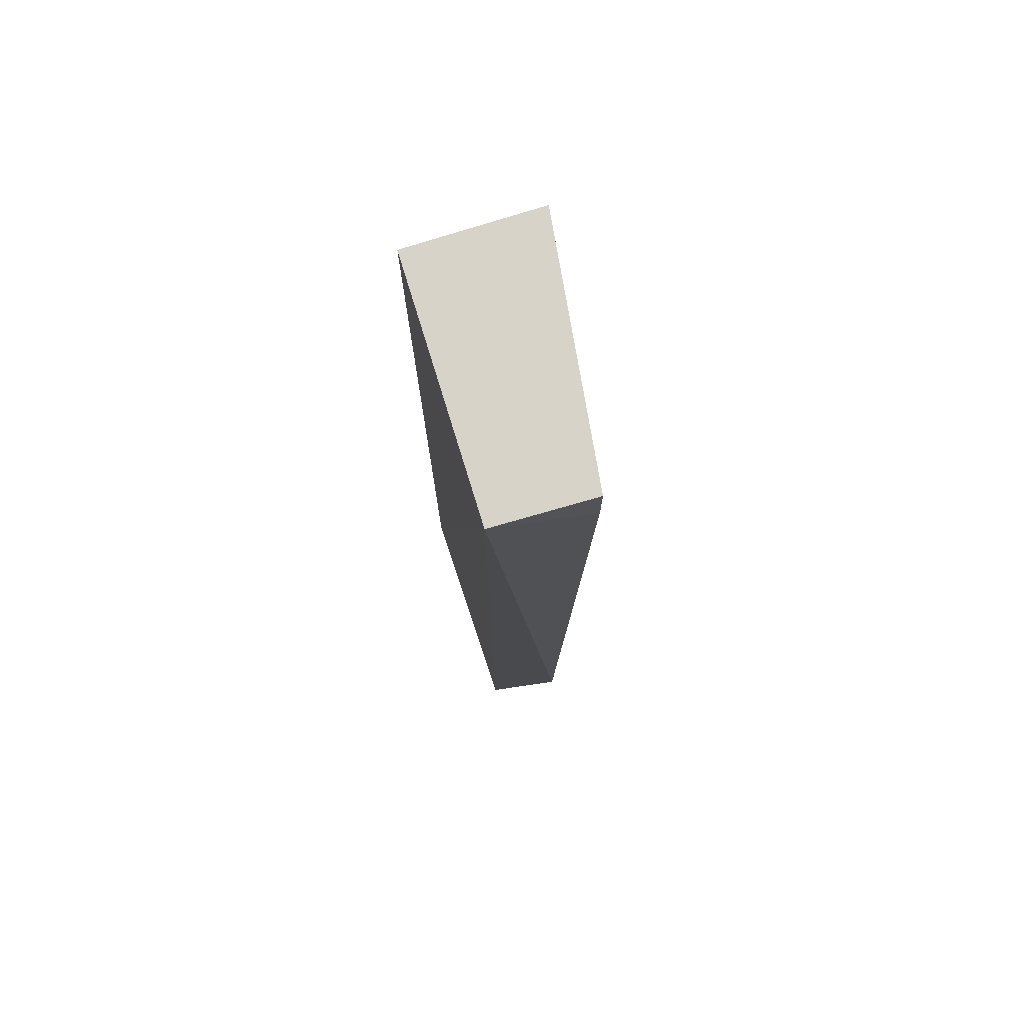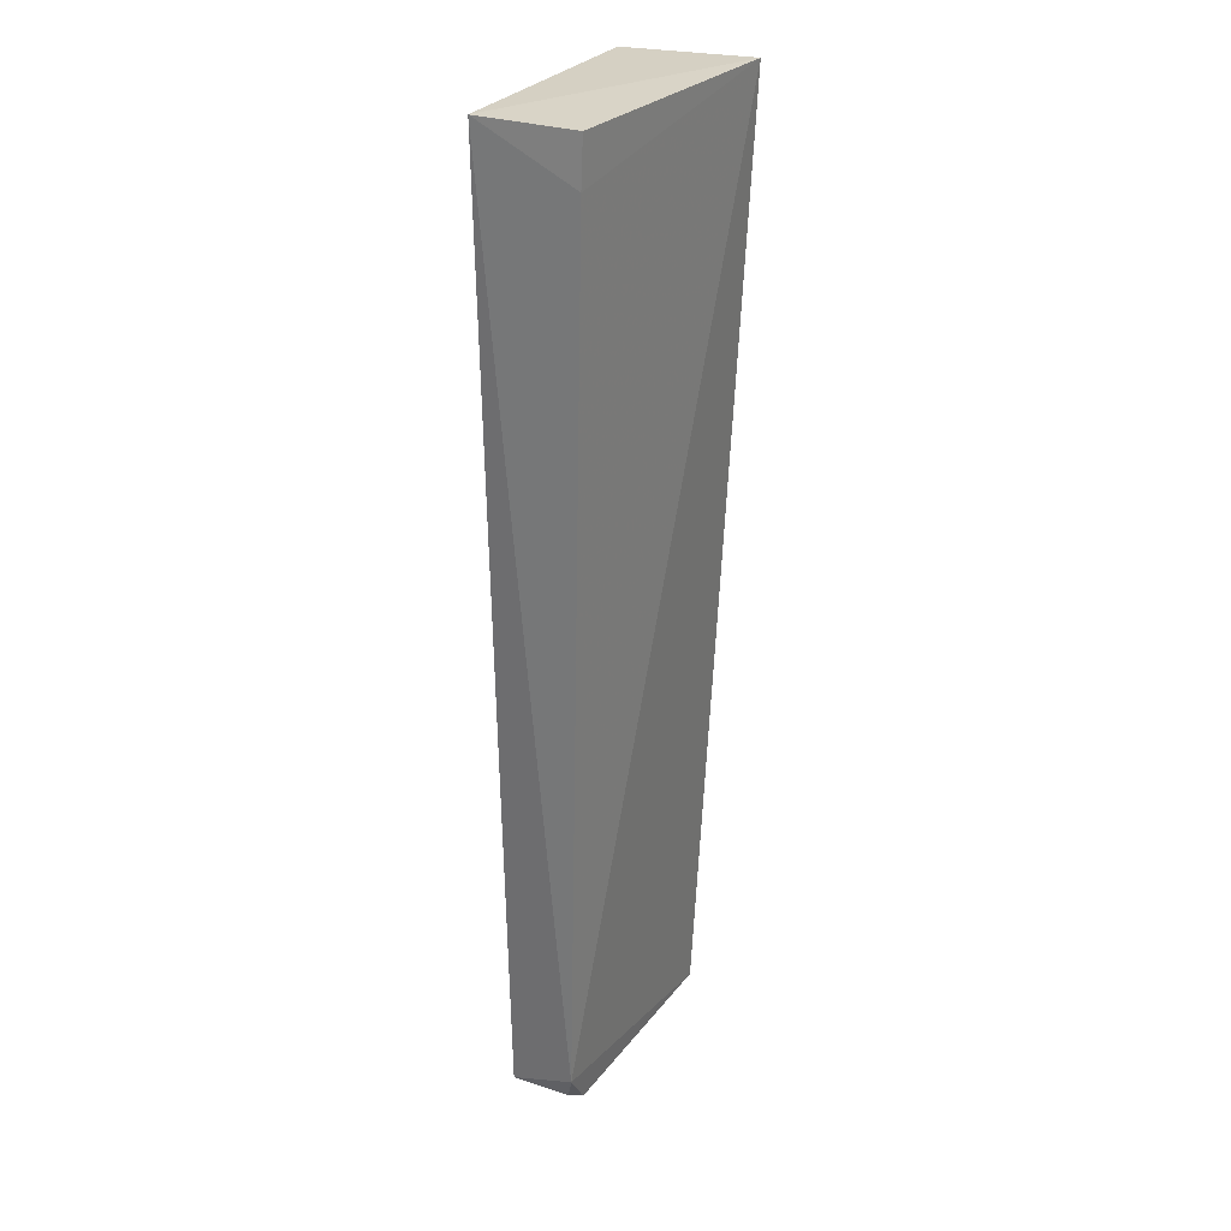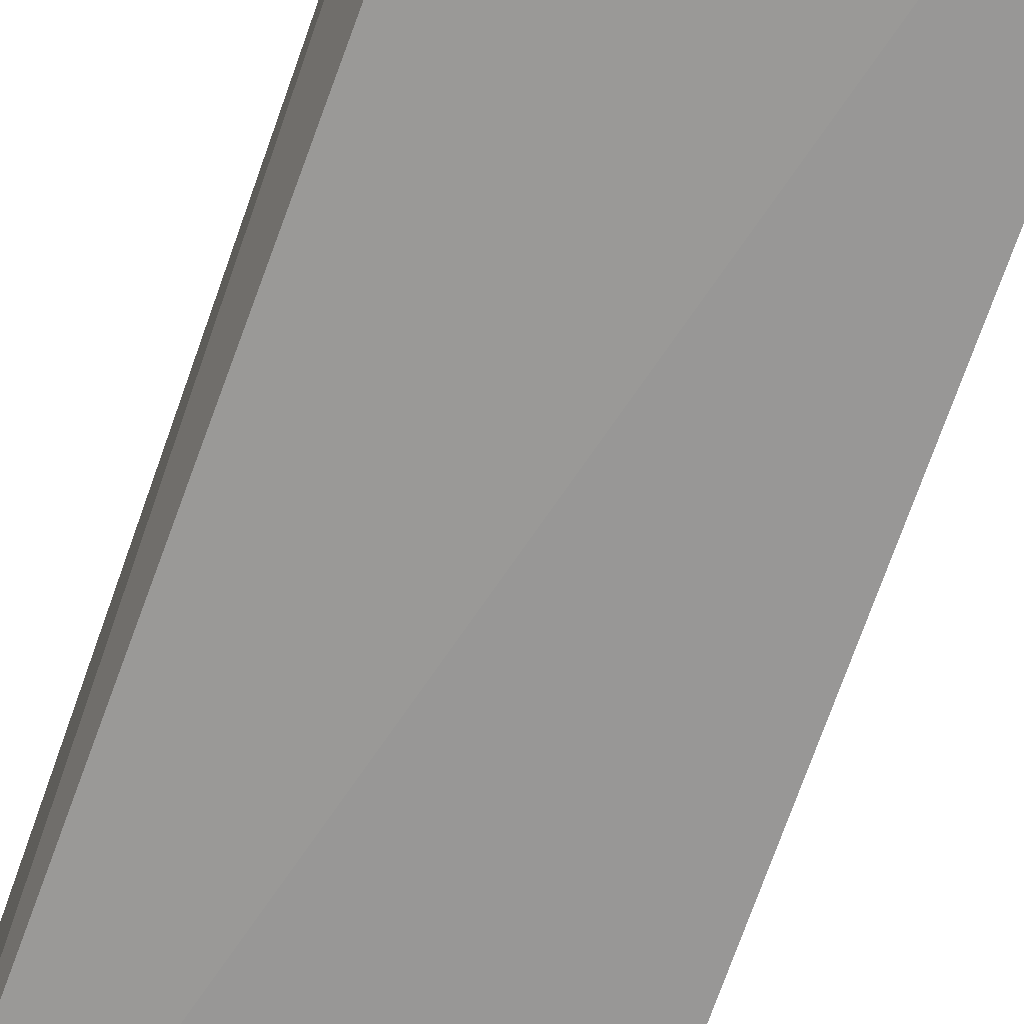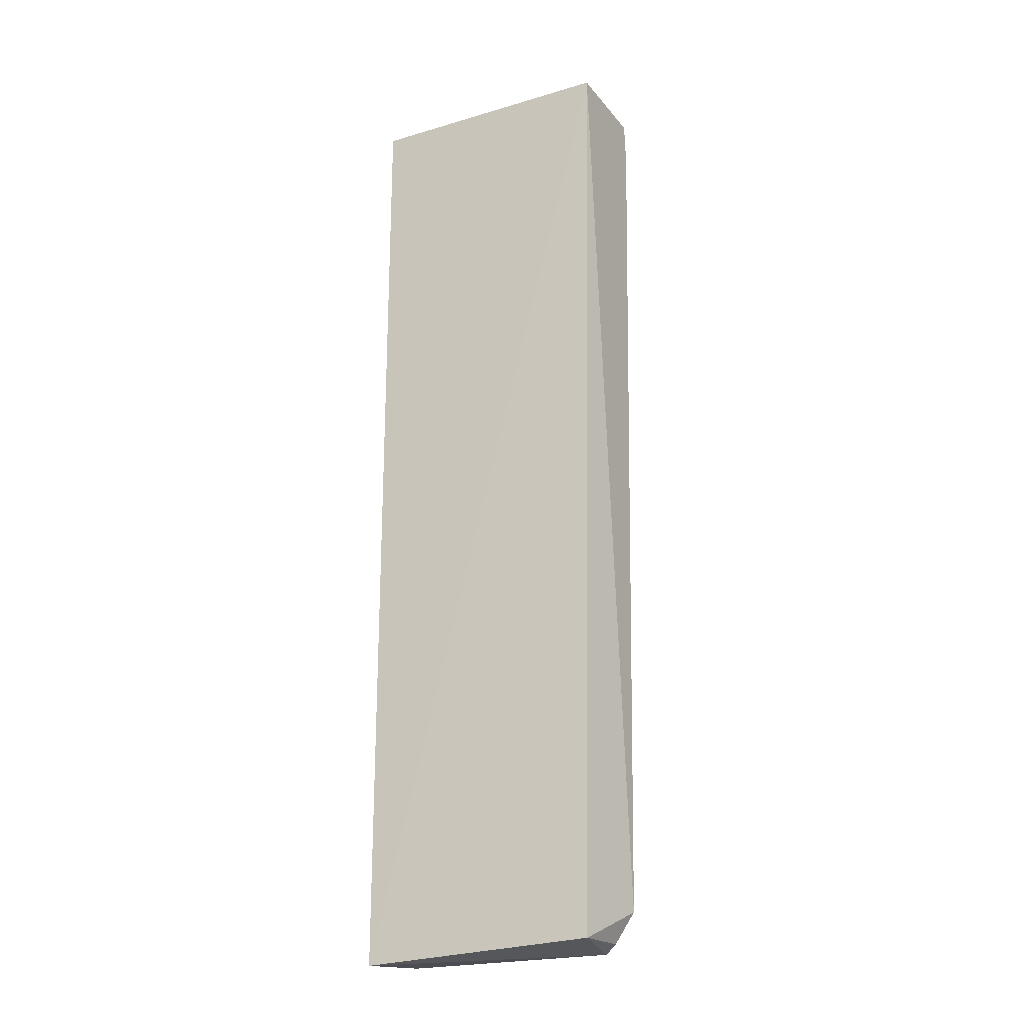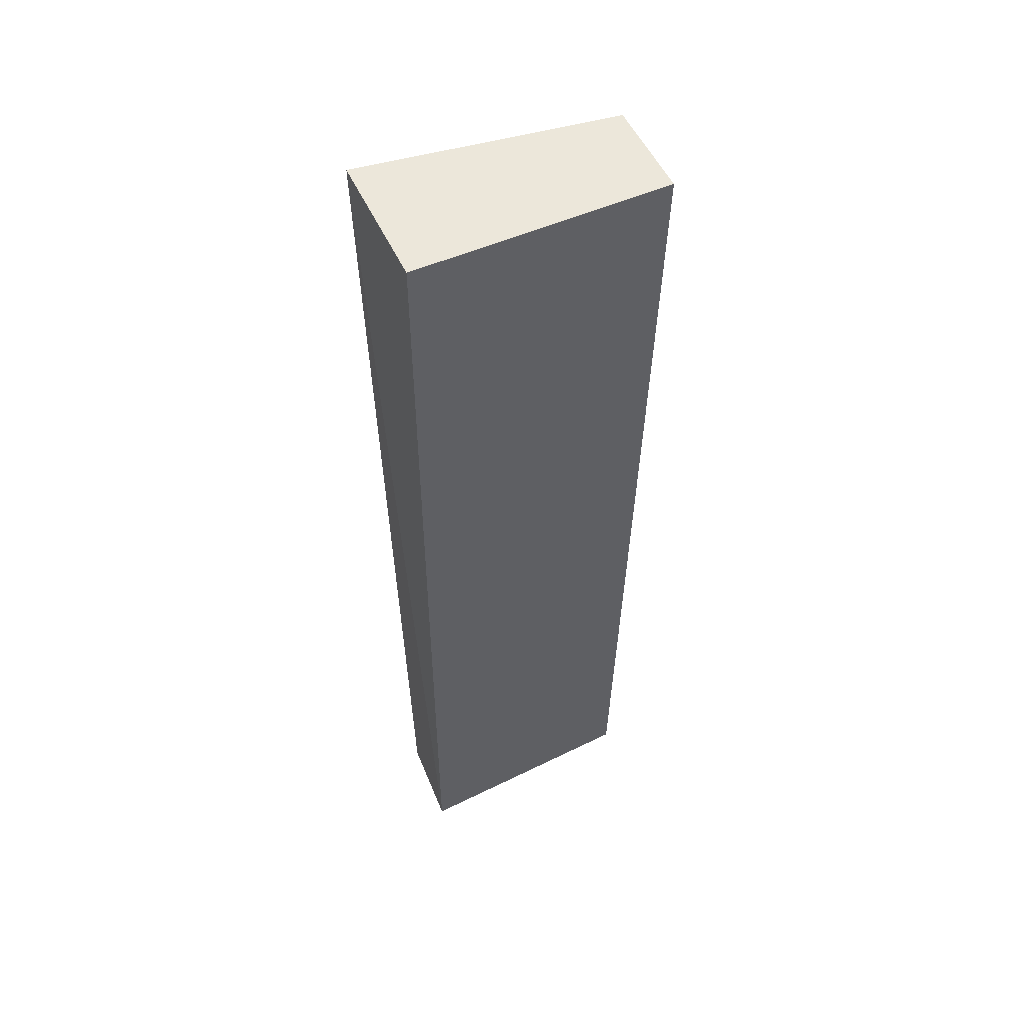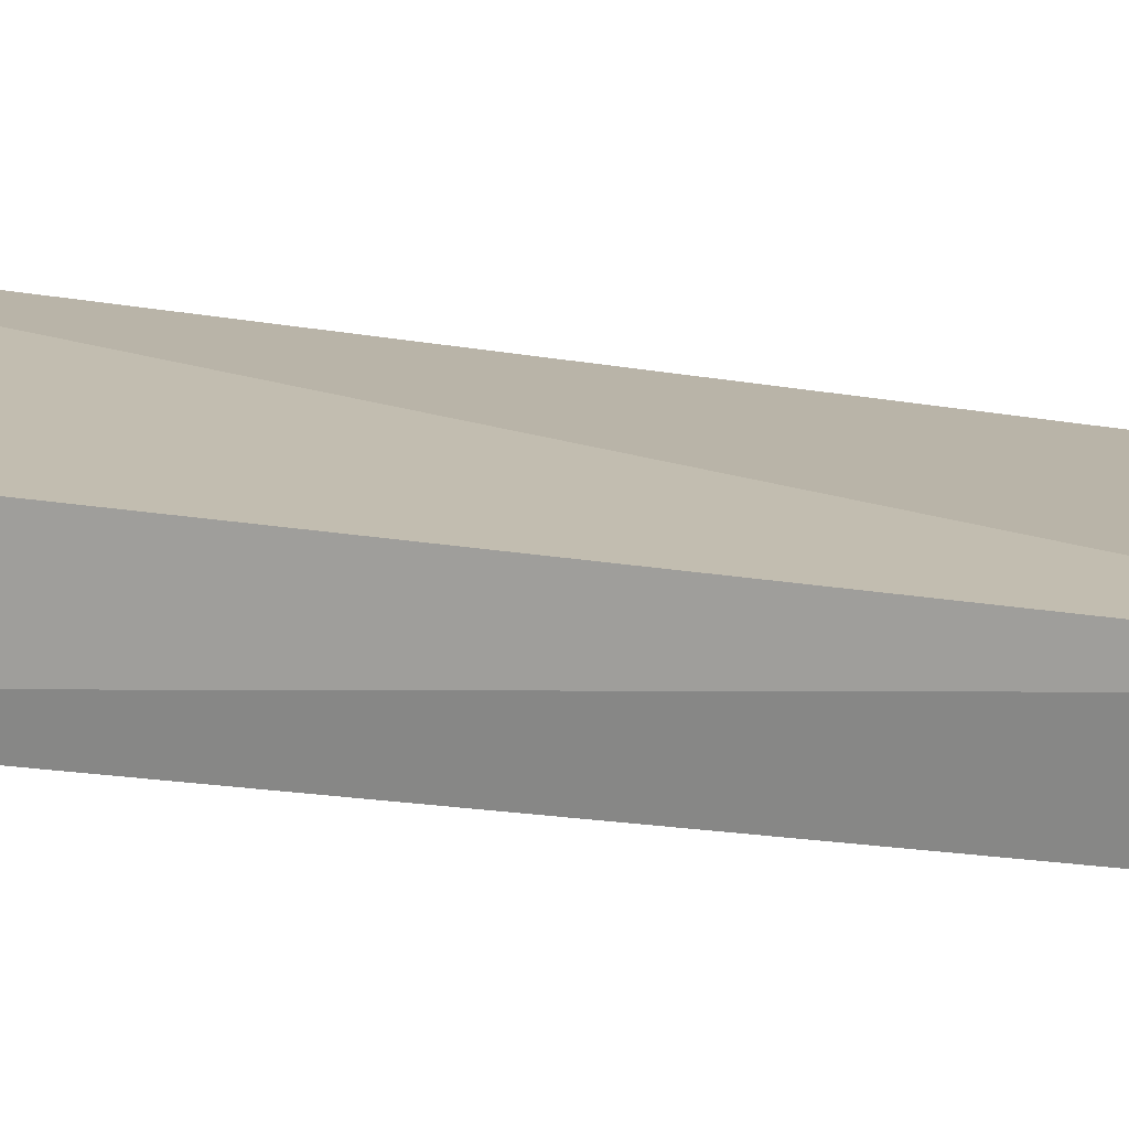
<metadata>
{"format":"obj","ext":"obj","renderer":"f3d","projection":"perspective","resolution":1024,"background":"white","views":[{"elev":75.3,"azim":-105.0,"up":"+Y"},{"elev":27.6,"azim":-61.0,"up":"+Y"},{"elev":-67.9,"azim":-18.7,"up":"+Z"},{"elev":-22.3,"azim":-150.7,"up":"+Y"},{"elev":52.9,"azim":156.8,"up":"+Y"},{"elev":11.5,"azim":-66.8,"up":"+Z"}]}
</metadata>
<code>
v -0.1261 -0.0195 0.01604
v -0.1266 -0.1138 0.01147
v -0.1265 -0.01995 0.002878
v -0.1515 -0.01997 0.00378
v -0.151 -0.1102 0.01151
v -0.1265 -0.1146 0.002954
v -0.1513 -0.02001 0.01365
v -0.1482 -0.114 0.01116
v -0.1497 -0.1135 0.004321
v -0.1515 -0.02463 0.01357
v -0.1496 -0.1133 0.01034
f 1 3 4
f 5 2 1
f 6 1 2
f 6 3 1
f 6 4 3
f 7 1 4
f 8 6 2
f 8 2 5
f 9 5 4
f 9 4 6
f 9 6 8
f 10 5 1
f 10 1 7
f 10 7 4
f 10 4 5
f 11 9 8
f 11 8 5
f 11 5 9

</code>
